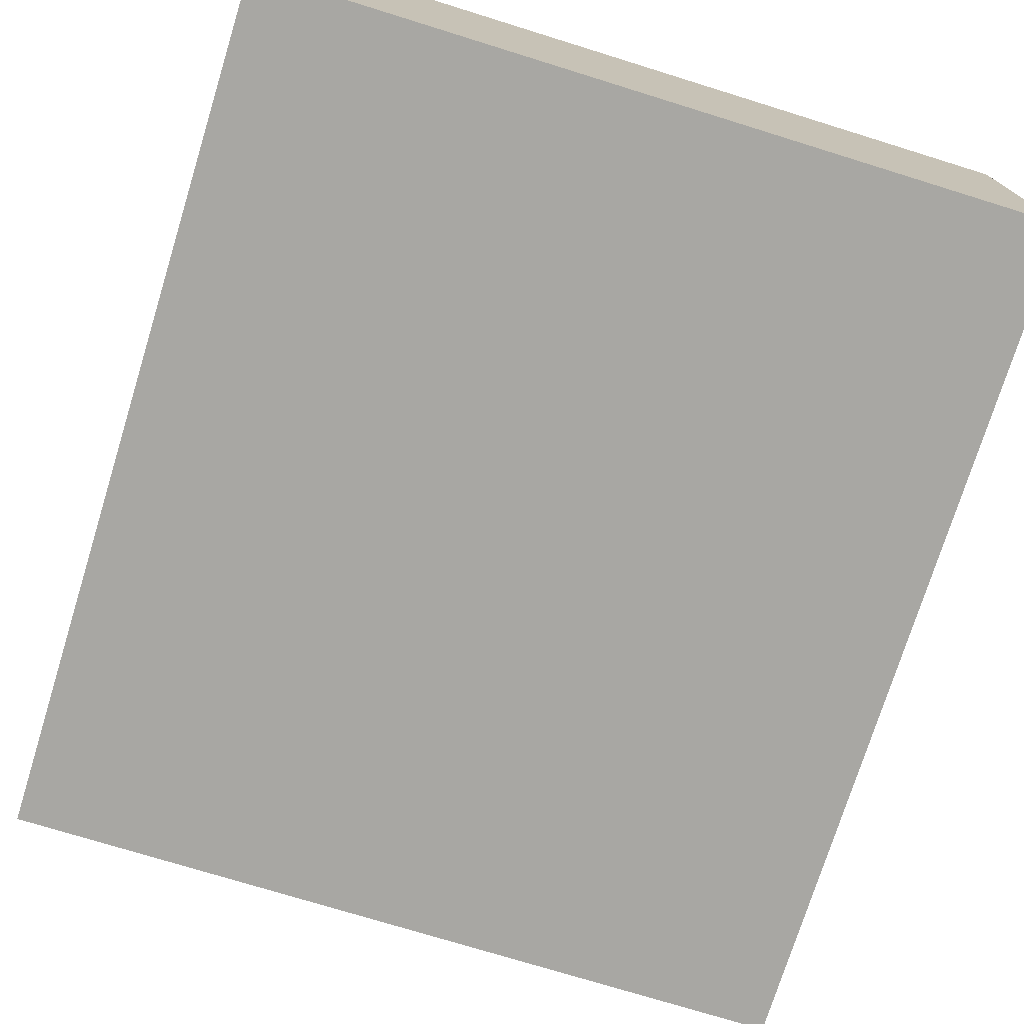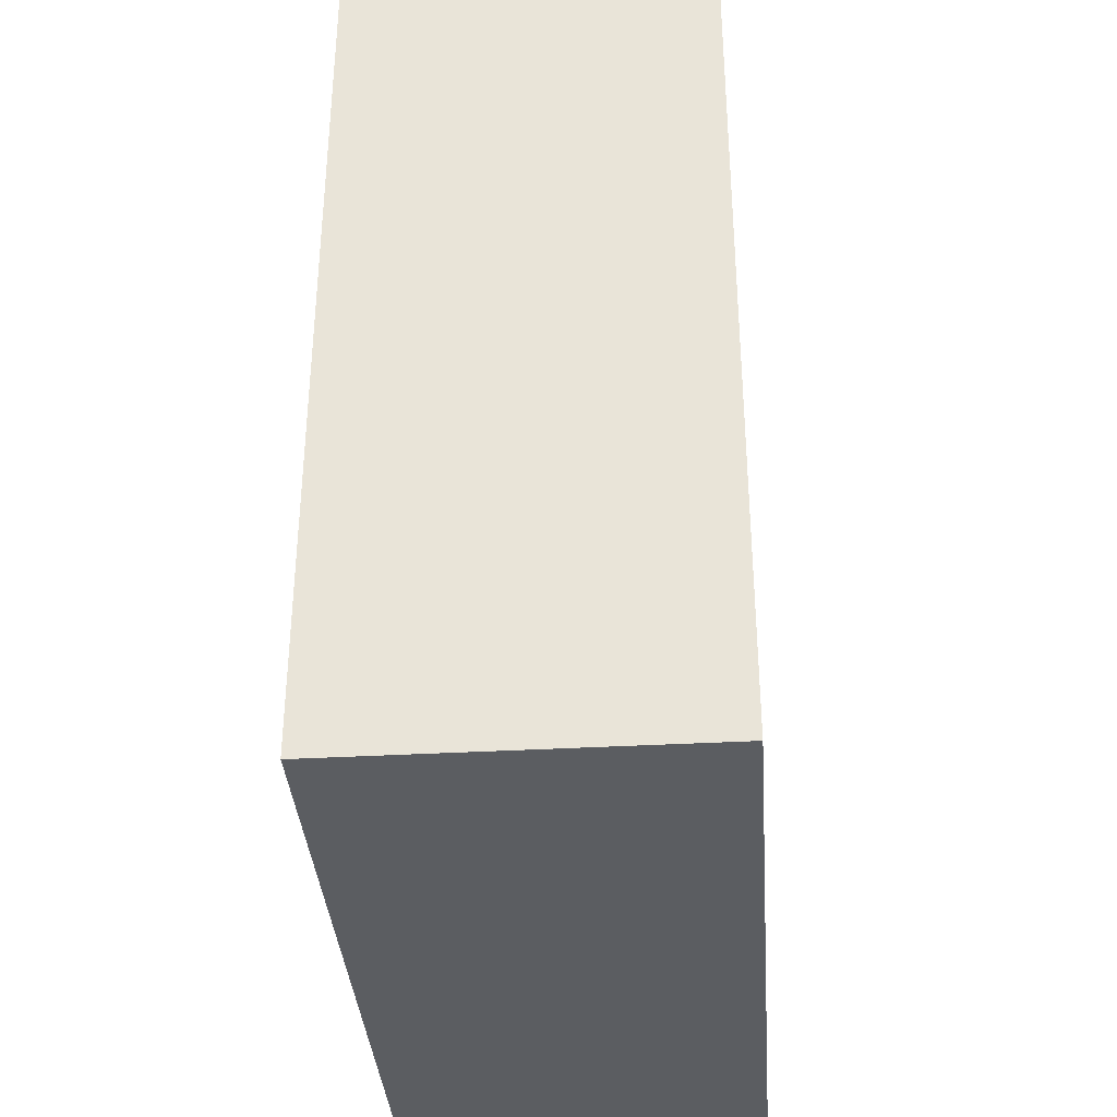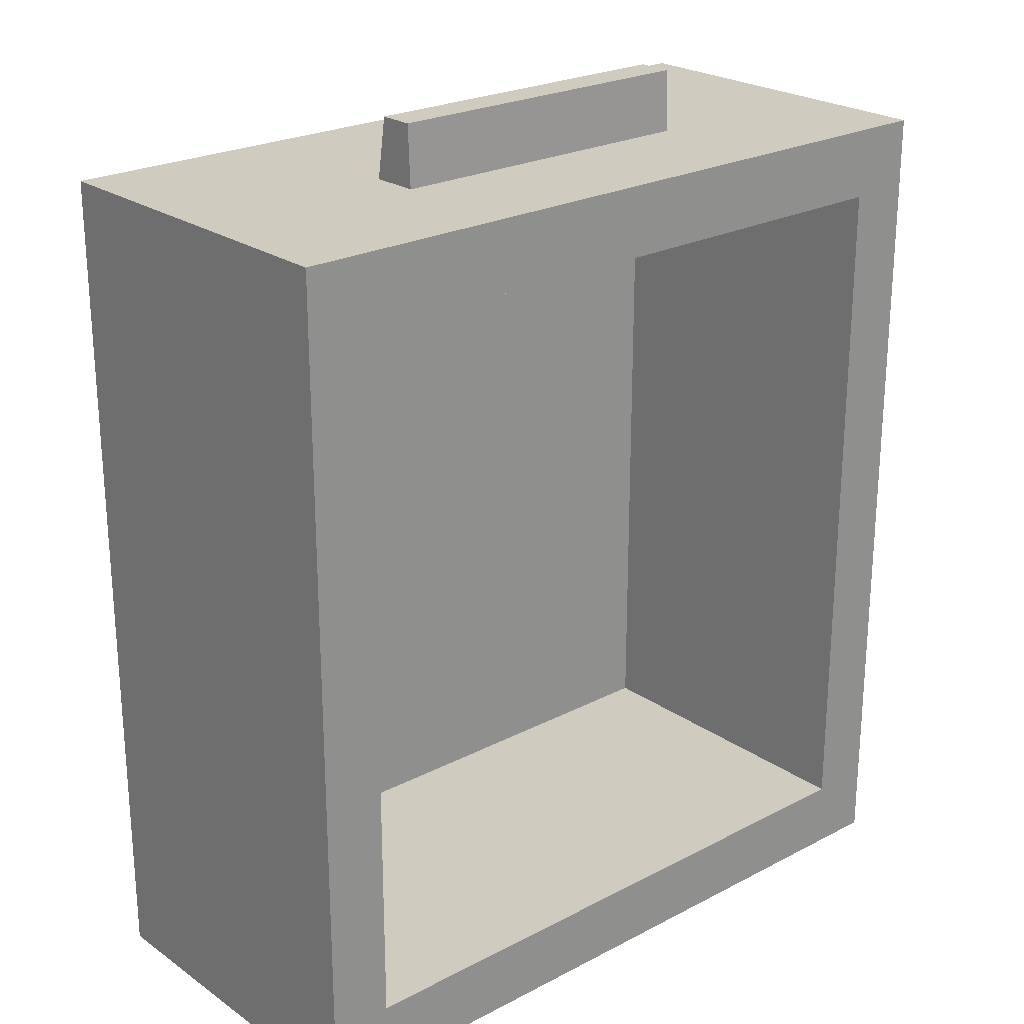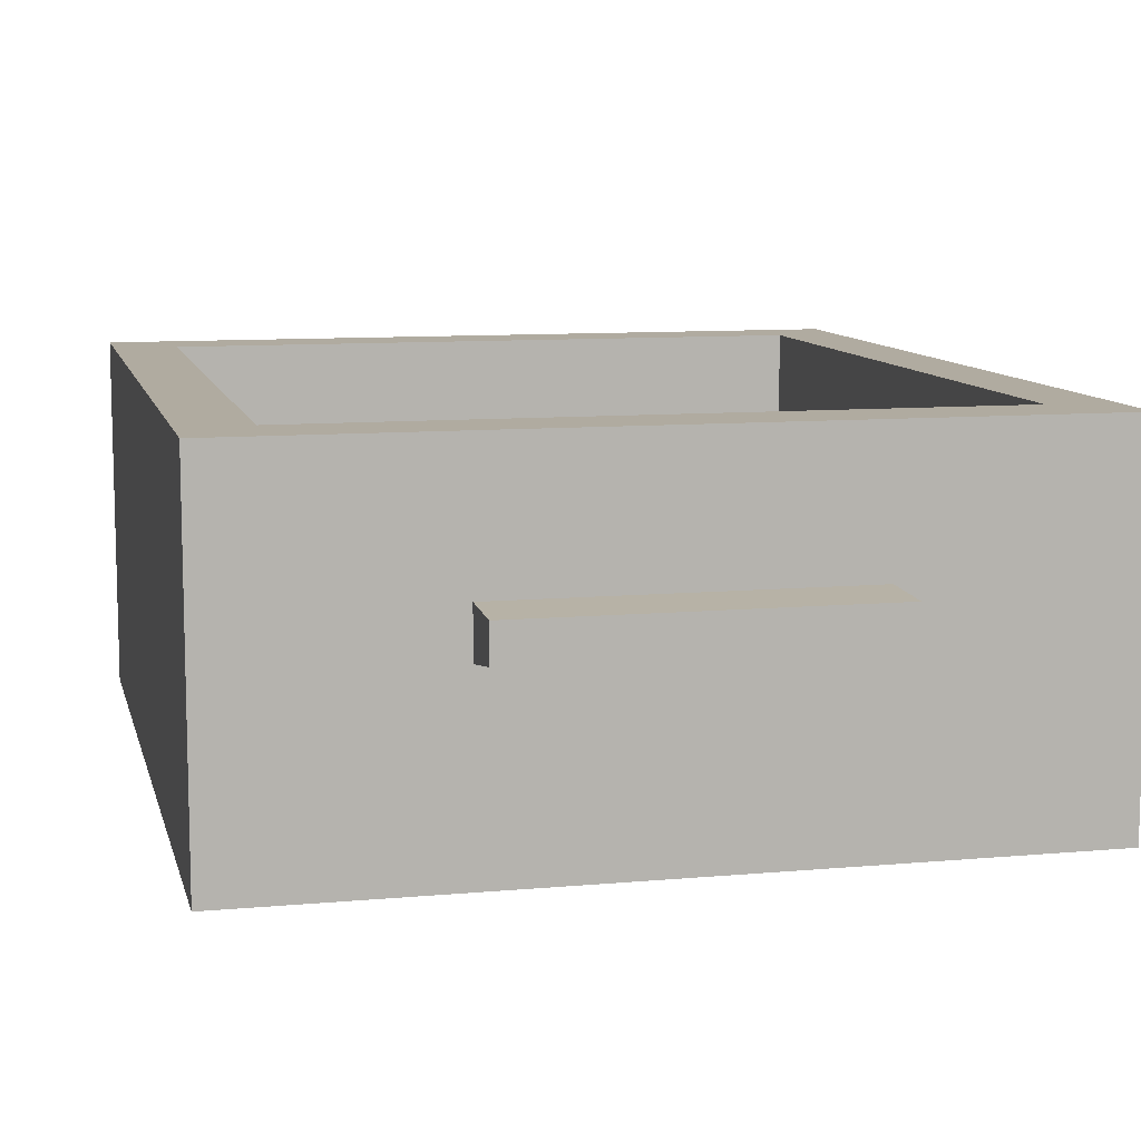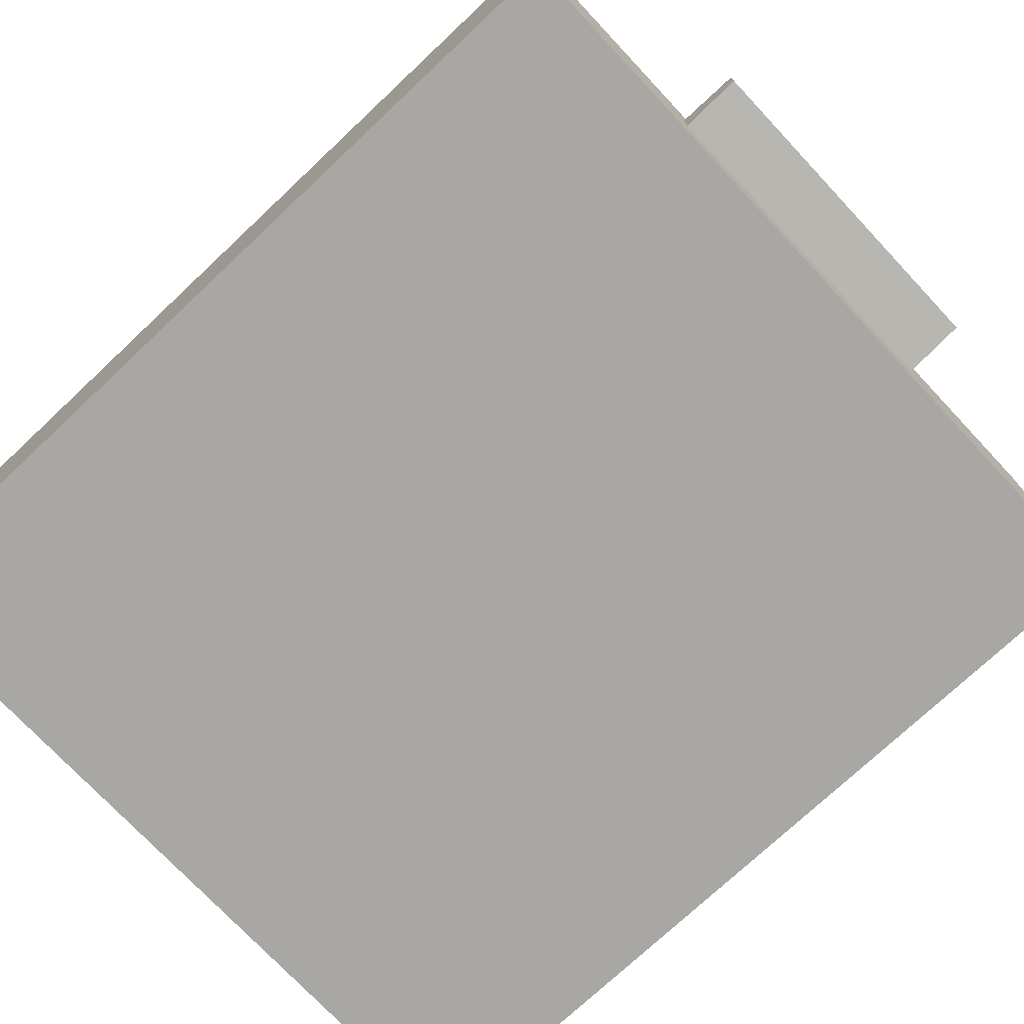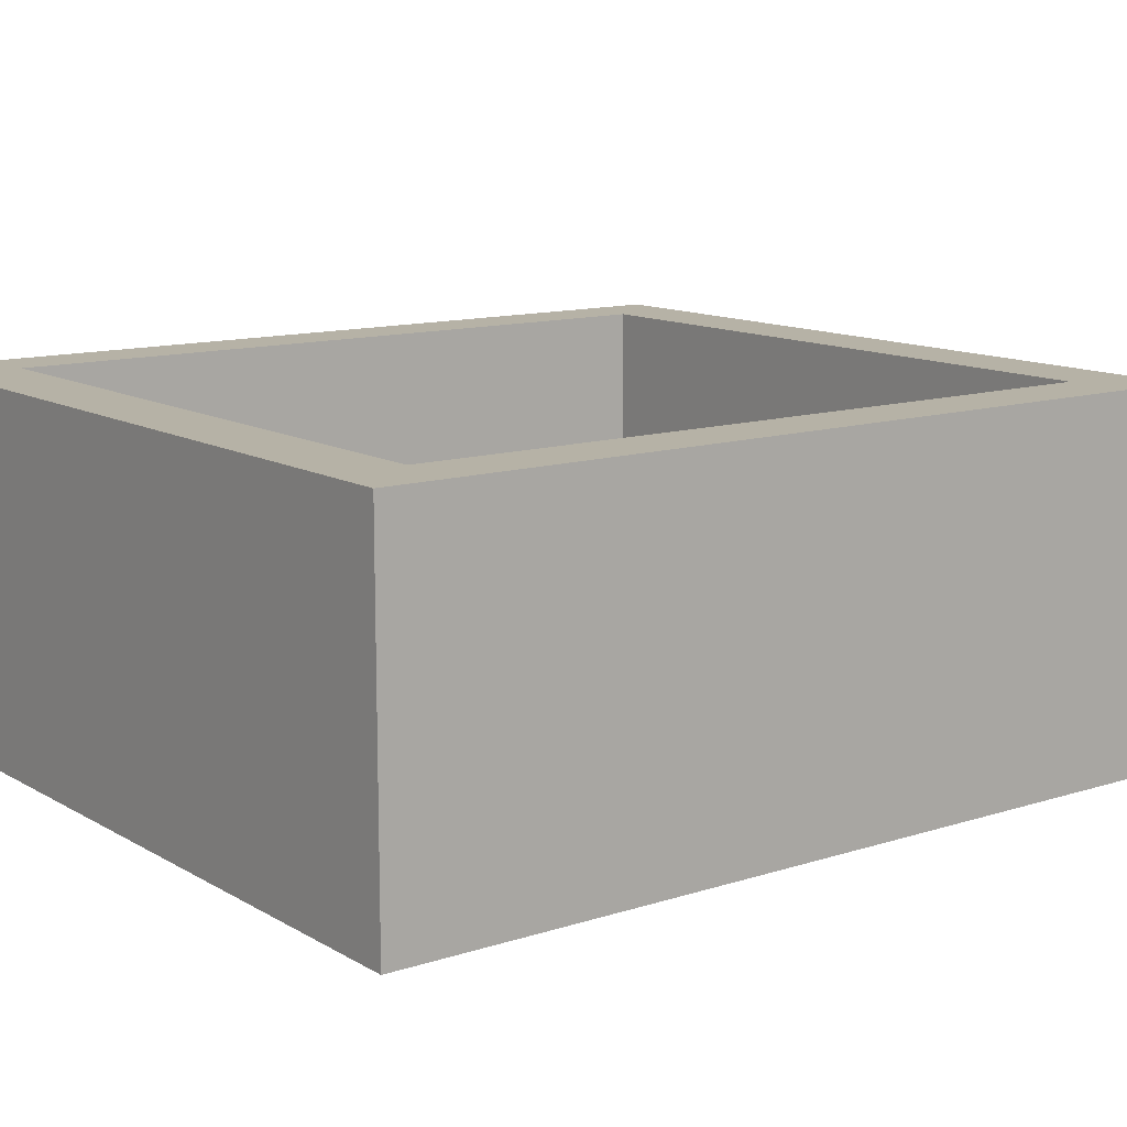
<metadata>
{"format":"obj","ext":"obj","renderer":"f3d","projection":"perspective","resolution":1024,"background":"white","views":[{"elev":-74.5,"azim":162.8,"up":"+Y"},{"elev":-36.1,"azim":94.2,"up":"+Z"},{"elev":23.7,"azim":138.9,"up":"+Z"},{"elev":9.8,"azim":-13.2,"up":"+Y"},{"elev":-74.7,"azim":-46.8,"up":"+Y"},{"elev":12.2,"azim":-127.0,"up":"+Y"}]}
</metadata>
<code>
o Office_Counter_Drawer_Cube.141
v 7.957 0.675 2.734
v 7.957 0.8675 2.734
v 7.957 0.675 2.278
v 7.957 0.8675 2.278
v 7.84 0.7771 2.767
v 7.84 0.796 2.767
v 7.84 0.7699 2.723
v 7.84 0.7979 2.723
v 7.923 0.8675 2.696
v 7.923 0.8675 2.316
v 7.923 0.6902 2.696
v 7.923 0.6902 2.316
v 7.543 0.675 2.734
v 7.543 0.8675 2.734
v 7.543 0.675 2.278
v 7.543 0.8675 2.278
v 7.66 0.7771 2.767
v 7.66 0.796 2.767
v 7.66 0.7699 2.723
v 7.66 0.7979 2.723
v 7.577 0.8675 2.696
v 7.577 0.8675 2.316
v 7.577 0.6902 2.696
v 7.577 0.6902 2.316
f 20 18 6 8
f 3 4 2 1
f 3 15 16 4
f 7 8 6 5
f 17 5 6 18
f 16 22 10 4
f 2 4 10 9
f 9 10 12 11
f 9 21 14 2
f 22 24 12 10
f 11 23 21 9
f 13 1 2 14
f 1 13 15 3
f 5 17 19 7
f 15 13 14 16
f 19 17 18 20
f 14 21 22 16
f 21 23 24 22
f 12 24 23 11

</code>
